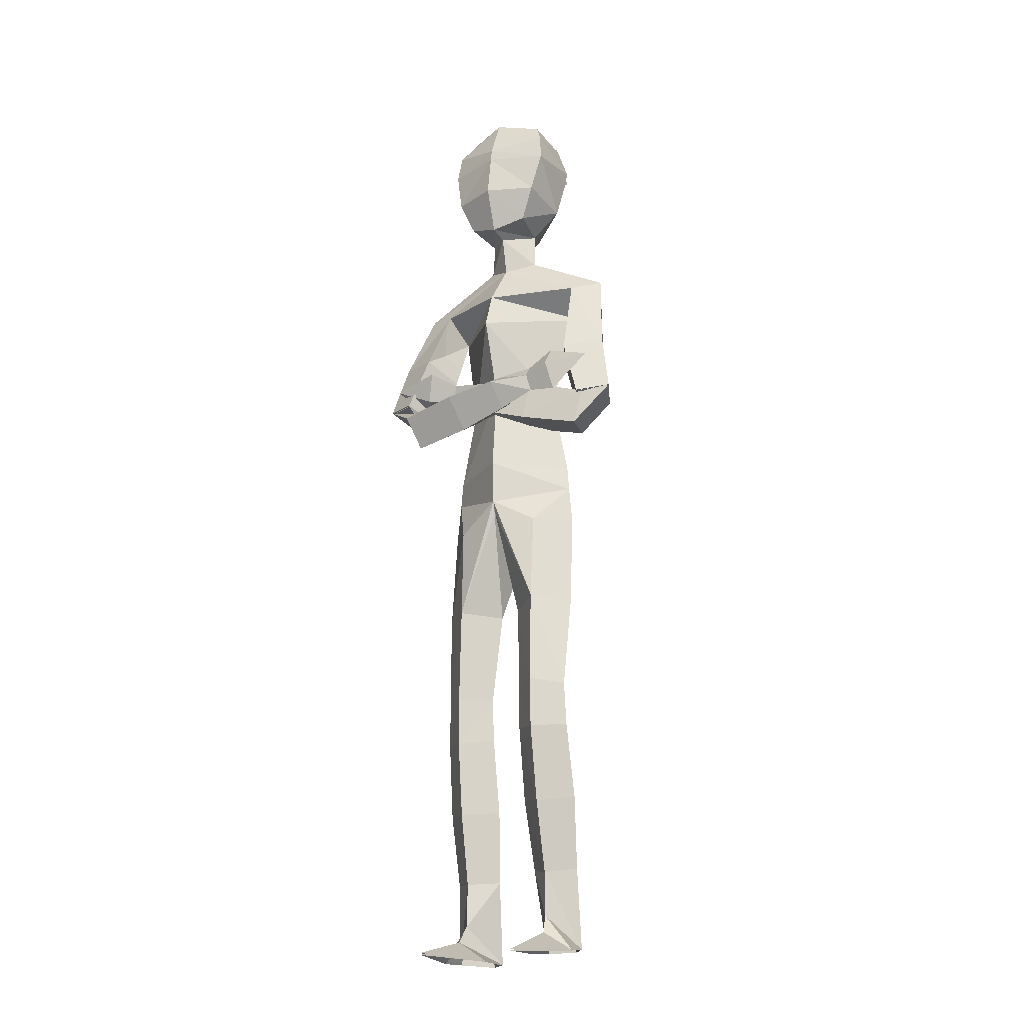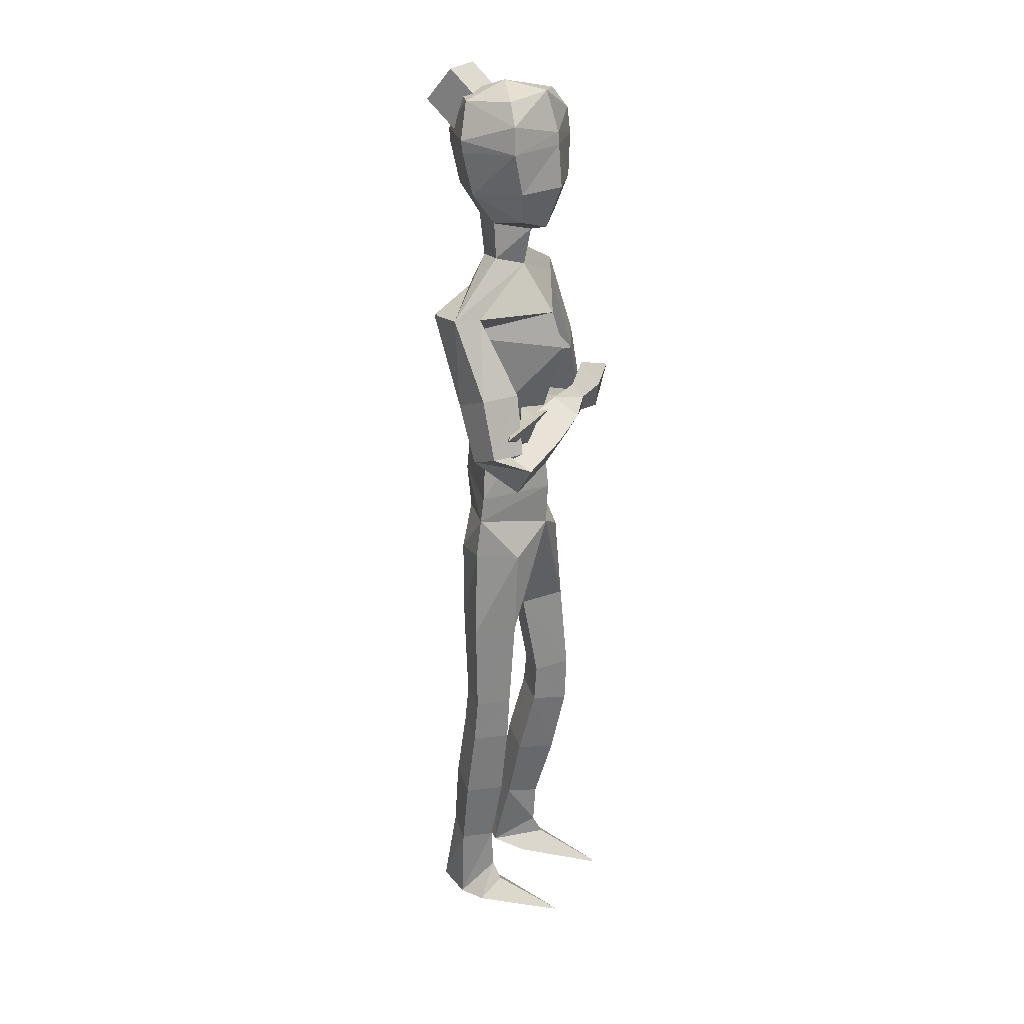
<metadata>
{"format":"obj","ext":"obj","renderer":"f3d","projection":"perspective","resolution":1024,"background":"white","views":[{"elev":-20.2,"azim":-150.8,"up":"+Y"},{"elev":27.2,"azim":117.3,"up":"+Y"}]}
</metadata>
<code>
v 2.87 159 12.37
v 2.862 164.8 7.579
v -4.659 158.8 12.08
v -4.668 164.6 7.291
v -5.027 163.4 17.7
v -5.035 169.2 12.91
v 2.503 163.6 17.99
v 2.494 169.5 13.2
v -0.5437 167 -3.935
v -0.0001899 84.31 11.45
v -0.004816 92.06 12.25
v -0 107 10.74
v 12.74 80.87 3.419
v 11.18 92.16 2.725
v 8.608 107.1 3.306
v -0.0005092 84.38 -4.804
v -0.006686 92.09 -5.183
v 0 107 -3.656
v 11.75 87.74 3.002
v 4.448 40.01 3.531
v 4.447 47.58 3.042
v 8.213 63.99 8.77
v 9.198 40.6 8.315
v 9.06 47.78 7.663
v 14.03 40.01 3.601
v 13.68 48.06 3.045
v 13.74 64.34 3.229
v 2.556 63.66 3.343
v 9.276 39.41 -1.191
v 9.062 47.86 -1.579
v 8.235 64.07 -2.345
v 7.743 79.49 -2.775
v 5.701 0.05874 9.228
v 4.941 14.38 6.756
v 4.16 26.94 5.155
v 9.196 14.92 11.05
v 9.187 27.57 10.23
v 13.49 14.39 6.805
v 14.3 26.94 5.238
v 9.246 13.85 2.486
v 9.27 26.3 0.1671
v 5.412 0.1643 2.32
v 9.2 6.31 2.16
v 9.632 3.374 0.2642
v 13.86 0.1729 2.39
v 9.598 0.1277 13.4
v 13.51 0.266 7.256
v 9.762 0.3202 -12.56
v -0.2221 160.1 -6.377
v 7.687 79.34 9.112
v -0.01972 143.7 9.061
v -0 123.9 10.72
v 13.15 124.7 7.59
v 19.11 130.1 3.837
v 4.811 137.3 3.228
v -0 127.1 -5.774
v 21.05 116.9 -2.723
v 22.75 106.9 -5.723
v 17.31 106.2 -4.492
v 14.95 128.9 10.28
v 18.24 114 3.562
v 20.4 104.5 -0.4484
v 16.66 103.1 -9.905
v 11.53 113.4 0.3901
v 14.77 104 -3.152
v 15.37 97.63 -6.581
v 14.01 129.1 1.564
v 14.29 116.3 -5.942
v 17.1 106.5 -8.447
v 15.79 101 -1.048
v 0 120.6 -7.992
v 0.01862 142.1 -1.287
v 7.076 108.7 -4.712
v -1.921 109.6 -5.356
v -8.539 109.8 -5.928
v 6.639 105.2 -10.66
v -2.264 106.7 -10.11
v -8.905 107.4 -7.956
v 5.31 99.38 -7.11
v -3.334 102.1 -7.274
v -9.543 104.5 -7.291
v 5.748 102.9 -1.166
v -2.977 104.9 -2.519
v -9.158 106.8 -5.263
v -21.21 109.6 -7.168
v -13 112.6 -5.662
v -13.59 108.6 -9.129
v -14.72 103.5 -7.998
v -14.03 107.5 -4.527
v 4.606 143.7 3.669
v -0 129.5 11.33
v -0 136 8.133
v -0 135.4 0.08541
v -0.8911 167.8 4.425
v 5.992 145.1 -2.772
v -0.9941 158 15.62
v -1.119 164.6 13.19
v 9.002 162.6 -2.701
v 6.802 166.2 -0.7731
v 0.2663 143 -4.453
v 0.1264 150.6 -7.295
v 8.37 150.8 -3.848
v -0.5957 148.5 13.37
v -0.1452 158 -6.58
v 9.69 158 -3.116
v -0.9165 155.8 15.44
v 8.44 149.6 5.857
v 6.305 165.3 8.165
v 9.219 159.1 7.601
v 9.102 157 7.401
v 0.1444 82.2 -4.057
v -12.69 80.61 3.208
v -11.41 91.94 3.885
v -8.613 107 3.334
v -11.87 87.51 3.626
v -3.42 40.79 -0.8749
v -3.594 47.88 -1.259
v -7.735 63.32 6.472
v -8.189 41.66 3.92
v -8.193 47.39 3.395
v -13 40.62 -0.7243
v -12.83 48.08 -1.151
v -13.29 64.21 1.019
v -2.093 63.79 1.04
v -8.229 39.8 -5.444
v -8.231 48.54 -5.764
v -7.793 64.75 -4.425
v -7.699 80.12 -3.128
v -3.817 1.445 8.635
v -3.291 15.73 4.973
v -2.816 28.08 2.176
v -7.564 16.57 9.196
v -7.865 29.08 7.167
v -11.84 15.53 5.028
v -12.95 27.85 2.267
v -7.574 14.68 0.7781
v -7.902 26.85 -2.725
v -3.698 0.9808 1.737
v -7.397 7.155 1.163
v -7.92 4.082 -0.4757
v -12.14 1.137 2.004
v -7.607 1.92 12.88
v -11.67 1.622 6.837
v -8.415 -0.005837 -13
v -7.582 78.53 8.671
v -13.12 124.8 7.644
v -19.1 130.1 4.214
v -4.811 137.3 3.228
v -21.04 115.8 0.4729
v -22.7 105.4 -0.4631
v -17.79 104.6 -2.188
v -14.76 130.1 10.65
v -18.03 114.2 7.125
v -20.19 104.2 5.133
v -16.12 98.45 -2.305
v -11.4 113 3.952
v -14.62 103.2 2.427
v -14.67 98.63 4.039
v -14.01 129 1.557
v -14.37 114.6 -2.75
v -17.11 104.5 -3.175
v -16.12 105 4.126
v -7.91 107.3 -4.601
v 0.9546 108.6 -5.903
v 7.532 109.3 -6.565
v -6.372 100.5 -4.752
v 2.178 103.2 -6.022
v 8.392 106.5 -5.665
v -4.866 100.7 2.008
v 3.389 103.4 -0.6159
v 9.262 105.6 -2.808
v -6.405 107.5 2.159
v 2.152 108.8 -0.4932
v 8.383 108.4 -3.704
v 20.21 110.2 -7.395
v 11.59 111.7 -8.978
v 13.03 106.8 -7.423
v 14.55 105.3 -2.539
v 13.02 110.2 -4.072
v -4.611 143.7 3.656
v -5.694 144.7 -3.217
v -9.847 162 -3.422
v -8.037 165.7 -1.341
v -8.355 150.3 -4.489
v -10.2 157.4 -3.878
v -9.085 149 5.186
v -8.169 164.8 7.611
v -10.62 158.5 6.842
v -10.35 156.3 6.657
v -0.04995 82.16 -4.163
v 2.62 159.2 12.2
v 2.613 164.6 7.728
v -4.41 159 11.93
v -4.418 164.4 7.459
v -4.765 163.4 17.36
v -4.773 168.9 12.89
v 2.265 163.7 17.63
v 2.257 169.1 13.16
v -0.5442 166.8 -3.738
v -0.0002022 84.34 11.14
v -0.004825 92.04 11.93
v -0 107.1 10.42
v 12.4 80.84 3.412
v 10.78 92.13 2.731
v 8.231 107.1 3.279
v -0.0004996 84.35 -4.551
v -0.006654 92.07 -4.868
v 0 107 -3.298
v 11.42 87.66 3.001
v 4.801 40 3.534
v 4.799 47.6 3.043
v 8.21 64 8.419
v 9.201 40.56 7.963
v 9.061 47.78 7.309
v 13.67 40 3.6
v 13.32 48.05 3.044
v 13.4 64.33 3.227
v 3.021 63.79 3.22
v 9.273 39.43 -0.8373
v 9.061 47.87 -1.226
v 8.21 64.12 -1.972
v 7.598 79.46 -2.56
v 5.962 0.001271 9.237
v 5.281 14.39 6.744
v 4.513 26.94 5.157
v 9.188 14.89 10.68
v 9.19 27.53 9.875
v 13.16 14.39 6.808
v 13.94 26.95 5.235
v 9.253 13.9 2.868
v 9.267 26.36 0.5172
v 5.601 0.002162 2.366
v 9.23 6.024 2.598
v 9.64 2.94 0.3797
v 13.68 0.002739 2.432
v 9.579 0.09031 13.03
v 13.21 0.1783 7.285
v 9.762 0.004971 -12.48
v -0.2299 160 -6.12
v 7.598 79.33 8.84
v -0.01923 143.8 8.757
v -0 123.9 10.45
v 12.88 125.1 7.501
v 18.78 130.1 4.011
v 4.545 137.1 3.305
v -0 127 -5.41
v 20.7 116.8 -2.607
v 22.43 106.8 -5.619
v 17.22 105.9 -4.572
v 14.83 129 10.06
v 18.11 114.1 3.284
v 20.27 104.6 -0.7573
v 16.6 103 -9.566
v 11.86 113.5 0.2708
v 15.09 104.2 -3.252
v 15.43 97.97 -6.496
v 13.93 129 1.837
v 14.45 116.2 -5.62
v 17.23 106.4 -8.129
v 15.83 101 -1.386
v 0 120.7 -7.649
v 0.01597 142.5 -0.974
v 7.027 108.4 -4.797
v -1.911 109.2 -5.438
v -8.628 109.2 -6.068
v 6.621 105.1 -10.31
v -2.23 106.6 -9.772
v -8.926 107.4 -7.679
v 5.388 99.72 -7.023
v -3.199 102.4 -7.186
v -9.425 105 -7.15
v 5.794 103 -1.507
v -2.88 105 -2.852
v -9.127 106.9 -5.538
v -20.31 109.4 -7.126
v -13.04 112 -5.805
v -13.6 108.6 -8.851
v -14.55 104.1 -7.85
v -13.98 107.6 -4.804
v 4.359 143.8 3.632
v -0 129.4 11.05
v -0 135.9 7.928
v -0 135.3 0.3305
v -0.8814 167.6 4.393
v 5.791 145.3 -2.648
v -0.9803 157.9 15.28
v -1.101 164.3 12.94
v 8.791 162.5 -2.524
v 6.671 165.9 -0.7291
v 0.2511 143.3 -4.26
v 0.1148 150.6 -7.028
v 8.127 150.9 -3.68
v -0.5904 148.7 13.09
v -0.1545 158 -6.319
v 9.434 158 -2.942
v -0.9064 155.9 15.12
v 8.203 149.7 5.755
v 6.135 165.1 8.041
v 8.98 159.1 7.467
v 8.854 157 7.282
v 0.3077 82.25 -3.872
v -12.35 80.59 3.197
v -11.01 91.92 3.888
v -8.236 107.1 3.306
v -11.54 87.43 3.614
v -3.773 40.78 -0.8716
v -3.946 47.89 -1.256
v -7.734 63.38 6.125
v -8.19 41.59 3.572
v -8.194 47.43 3.044
v -12.64 40.62 -0.7252
v -12.48 48.09 -1.152
v -12.95 64.21 1.016
v -2.562 63.93 0.935
v -8.227 39.85 -5.094
v -8.228 48.52 -5.412
v -7.776 64.76 -4.175
v -7.541 80.07 -2.902
v -4.078 1.392 8.654
v -3.631 15.73 4.96
v -3.169 28.08 2.177
v -7.555 16.5 8.839
v -7.867 29.01 6.82
v -11.51 15.54 5.031
v -12.6 27.86 2.262
v -7.583 14.77 1.152
v -7.901 26.94 -2.381
v -3.888 0.8261 1.8
v -7.42 6.907 1.622
v -7.931 3.66 -0.3248
v -11.96 0.9681 2.057
v -7.598 1.852 12.51
v -11.36 1.531 6.866
v -8.418 -0.3141 -12.9
v -7.494 78.56 8.399
v -12.86 125.3 7.541
v -18.76 130.1 4.388
v -4.545 137.1 3.305
v -20.69 115.7 0.5992
v -22.38 105.4 -0.3461
v -17.66 104.3 -1.956
v -14.64 130.2 10.41
v -17.91 114.3 6.828
v -20.06 104.2 4.806
v -16.1 98.7 -2.063
v -11.73 113.2 3.817
v -14.94 103.3 2.313
v -14.77 98.87 3.799
v -13.93 129 1.83
v -14.51 114.6 -2.412
v -17.24 104.4 -2.844
v -16.13 104.7 3.881
v -7.814 107 -4.36
v 0.9919 108.4 -5.653
v 7.696 108.9 -6.175
v -6.387 100.8 -4.5
v 2.114 103.4 -5.763
v 8.386 106.7 -5.463
v -4.99 100.9 1.773
v 3.211 103.6 -0.8336
v 9.069 106 -3.192
v -6.417 107.2 1.913
v 2.09 108.5 -0.7236
v 8.379 108.2 -3.904
v 19.33 110 -7.194
v 11.71 111.3 -8.563
v 13.02 107 -7.218
v 14.31 105.7 -2.926
v 13 110 -4.271
v -4.365 143.8 3.618
v -5.517 144.9 -3.079
v -9.643 161.9 -3.23
v -7.896 165.5 -1.287
v -8.132 150.4 -4.303
v -9.954 157.4 -3.685
v -8.847 149.1 5.102
v -7.976 164.6 7.5
v -10.37 158.4 6.726
v -10.09 156.4 6.556
v -0.3077 82.25 -3.872
o Ноль_объект.2;lightgroup=0
f 127 190 16
f 3 4 6
f 5 6 8
f 7 8 2
f 2 8 6
f 7 1 3
f 105 102 107
f 15 53 71
f 53 67 56
f 93 54 55
f 39 25 29
f 19 13 50
f 11 12 15
f 105 98 49
f 19 10 11
f 13 19 32
f 14 15 18
f 51 103 107
f 33 42 44
f 54 60 91
f 92 55 54
f 106 96 109
f 81 88 89
f 87 85 88
f 84 89 86
f 88 85 89
f 75 86 87
f 89 85 86
f 50 10 19
f 34 35 37
f 30 31 28
f 35 20 23
f 83 74 73
f 47 38 40
f 46 36 38
f 31 111 28
f 82 79 80
f 36 37 39
f 19 14 17
f 42 48 44
f 41 29 20
f 43 44 45
f 74 77 76
f 23 24 26
f 77 78 81
f 27 13 32
f 40 41 35
f 66 63 76
f 24 22 27
f 80 81 84
f 22 50 13
f 70 82 73
f 43 40 34
f 83 84 75
f 38 39 41
f 78 87 88
f 86 85 87
f 96 97 108
f 54 57 61
f 57 58 62
f 58 59 63
f 68 69 58
f 77 80 79
f 93 56 67
f 60 61 64
f 61 62 65
f 62 63 66
f 82 70 66
f 44 48 45
f 53 64 68
f 64 65 69
f 65 66 70
f 72 93 55
f 67 68 57
f 69 70 59
f 10 28 111
f 33 34 36
f 59 73 76
f 25 26 30
f 74 75 78
f 29 30 21
f 19 16 32
f 26 27 31
f 98 9 49
f 99 94 9
f 97 94 108
f 12 52 53
f 52 91 60
f 51 90 55
f 37 23 25
f 20 21 24
f 21 28 22
f 28 50 22
f 95 102 101
f 104 101 102
f 107 102 95
f 94 99 108
f 108 99 98
f 109 98 105
f 107 103 106
f 98 99 9
f 90 95 100
f 28 10 50
f 31 32 16
f 185 189 186
f 114 18 71
f 146 71 56
f 93 148 147
f 135 137 125
f 115 145 112
f 11 113 114
f 185 104 49
f 115 113 11
f 112 128 115
f 113 17 18
f 51 180 186
f 129 139 140
f 147 92 91
f 92 147 148
f 106 189 188
f 171 174 179
f 177 178 175
f 174 165 176
f 178 179 175
f 165 168 177
f 179 176 175
f 145 115 10
f 130 132 133
f 126 117 124
f 131 133 119
f 173 172 163
f 143 139 136
f 142 143 134
f 127 124 190
f 172 173 170
f 132 134 135
f 115 16 17
f 138 140 144
f 137 131 116
f 139 143 141
f 164 163 166
f 119 121 122
f 167 170 171
f 123 127 128
f 136 130 131
f 158 169 166
f 120 122 123
f 170 173 174
f 118 123 112
f 162 151 163
f 139 129 130
f 173 164 165
f 134 136 137
f 168 171 178
f 176 177 175
f 96 188 187
f 147 152 153
f 149 153 154
f 150 154 155
f 160 149 150
f 167 166 169
f 93 147 159
f 152 146 156
f 153 156 157
f 154 157 158
f 172 169 158
f 140 141 144
f 146 159 160
f 156 160 161
f 157 161 162
f 72 180 148
f 159 147 149
f 161 150 151
f 10 16 190
f 129 142 132
f 151 155 166
f 121 125 126
f 164 167 168
f 125 116 117
f 115 128 16
f 122 126 127
f 182 49 9
f 183 9 94
f 97 187 94
f 12 114 146
f 52 146 152
f 51 92 148
f 133 135 121
f 116 119 120
f 117 120 118
f 124 118 145
f 181 100 101
f 104 185 184
f 186 180 181
f 94 187 183
f 187 188 182
f 188 189 185
f 186 189 106
f 182 9 183
f 180 72 100
f 124 145 10
f 127 16 128
f 3 6 5
f 5 8 7
f 7 2 1
f 2 6 4
f 7 3 5
f 105 107 110
f 15 71 18
f 53 56 71
f 39 29 41
f 11 15 14
f 105 49 104
f 19 11 14
f 14 18 17
f 51 107 90
f 33 44 43
f 54 91 92
f 106 109 110
f 81 89 84
f 84 86 75
f 75 87 78
f 34 37 36
f 30 28 21
f 35 23 37
f 83 73 82
f 47 40 43
f 46 38 47
f 82 80 83
f 36 39 38
f 19 17 16
f 41 20 35
f 43 45 47
f 74 76 73
f 23 26 25
f 77 81 80
f 27 32 31
f 40 35 34
f 66 76 79
f 24 27 26
f 80 84 83
f 22 13 27
f 70 73 59
f 43 34 33
f 83 75 74
f 38 41 40
f 78 88 81
f 96 108 109
f 54 61 60
f 57 62 61
f 58 63 62
f 68 58 57
f 77 79 76
f 93 67 54
f 60 64 53
f 61 65 64
f 62 66 65
f 82 66 79
f 53 68 67
f 64 69 68
f 65 70 69
f 72 55 90
f 67 57 54
f 69 59 58
f 10 111 16
f 33 36 46
f 59 76 63
f 25 30 29
f 74 78 77
f 29 21 20
f 26 31 30
f 12 53 15
f 52 60 53
f 51 55 92
f 37 25 39
f 20 24 23
f 21 22 24
f 95 101 100
f 104 102 105
f 107 95 90
f 108 98 109
f 109 105 110
f 107 106 110
f 90 100 72
f 31 16 111
f 185 186 184
f 114 71 146
f 146 56 159
f 135 125 121
f 11 114 12
f 185 49 182
f 115 11 10
f 113 18 114
f 51 186 103
f 129 140 138
f 147 91 152
f 106 188 96
f 171 179 178
f 174 176 179
f 165 177 176
f 130 133 131
f 126 124 127
f 131 119 116
f 173 163 164
f 143 136 134
f 142 134 132
f 172 170 169
f 132 135 133
f 115 17 113
f 137 116 125
f 139 141 140
f 164 166 167
f 119 122 120
f 167 171 168
f 123 128 112
f 136 131 137
f 158 166 155
f 120 123 118
f 170 174 171
f 118 112 145
f 162 163 172
f 139 130 136
f 173 165 174
f 134 137 135
f 168 178 177
f 96 187 97
f 147 153 149
f 149 154 150
f 150 155 151
f 160 150 161
f 167 169 170
f 93 159 56
f 152 156 153
f 153 157 154
f 154 158 155
f 172 158 162
f 146 160 156
f 156 161 157
f 157 162 158
f 72 148 93
f 159 149 160
f 161 151 162
f 10 190 124
f 129 132 130
f 151 166 163
f 121 126 122
f 164 168 165
f 125 117 126
f 122 127 123
f 12 146 52
f 52 152 91
f 51 148 180
f 133 121 119
f 116 120 117
f 117 118 124
f 181 101 184
f 104 184 101
f 186 181 184
f 187 182 183
f 188 185 182
f 186 106 103
f 180 100 181
f 206 380 317
f 196 194 193
f 198 196 195
f 192 198 197
f 196 198 192
f 193 191 197
f 297 292 295
f 261 243 205
f 246 257 243
f 245 244 283
f 219 215 229
f 240 203 209
f 205 202 201
f 239 288 295
f 201 200 209
f 222 209 203
f 208 205 204
f 297 293 241
f 234 232 223
f 281 250 244
f 244 245 282
f 299 286 296
f 279 278 271
f 278 275 277
f 276 279 274
f 279 275 278
f 277 276 265
f 276 275 279
f 209 200 240
f 227 225 224
f 218 221 220
f 213 210 225
f 263 264 273
f 230 228 237
f 228 226 236
f 218 301 221
f 270 269 272
f 229 227 226
f 207 204 209
f 234 238 232
f 210 219 231
f 235 234 233
f 266 267 264
f 216 214 213
f 271 268 267
f 222 203 217
f 225 231 230
f 266 253 256
f 217 212 214
f 274 271 270
f 203 240 212
f 263 272 260
f 224 230 233
f 265 274 273
f 231 229 228
f 278 277 268
f 277 275 276
f 298 287 286
f 251 247 244
f 252 248 247
f 253 249 248
f 248 259 258
f 269 270 267
f 257 246 283
f 254 251 250
f 255 252 251
f 256 253 252
f 256 260 272
f 235 238 234
f 258 254 243
f 259 255 254
f 260 256 255
f 245 283 262
f 247 258 257
f 249 260 259
f 301 218 200
f 226 224 223
f 266 263 249
f 220 216 215
f 268 265 264
f 211 220 219
f 222 206 209
f 221 217 216
f 239 199 288
f 199 284 289
f 298 284 287
f 243 242 202
f 250 281 242
f 245 280 241
f 215 213 227
f 214 211 210
f 212 218 211
f 212 240 218
f 291 292 285
f 292 291 294
f 285 292 297
f 298 289 284
f 288 289 298
f 295 288 299
f 296 293 297
f 199 289 288
f 290 285 280
f 240 200 218
f 206 222 221
f 376 379 375
f 261 208 304
f 246 261 336
f 337 338 283
f 315 327 325
f 302 335 305
f 304 303 201
f 239 294 375
f 201 303 305
f 305 318 302
f 208 207 303
f 376 370 241
f 330 329 319
f 281 282 337
f 338 337 282
f 378 379 296
f 369 364 361
f 365 368 367
f 366 355 364
f 365 369 368
f 367 358 355
f 365 366 369
f 200 305 335
f 323 322 320
f 314 307 316
f 309 323 321
f 353 362 363
f 326 329 333
f 324 333 332
f 380 314 317
f 360 363 362
f 325 324 322
f 207 206 305
f 334 330 328
f 306 321 327
f 331 333 329
f 356 353 354
f 312 311 309
f 361 360 357
f 318 317 313
f 321 320 326
f 356 359 348
f 313 312 310
f 364 363 360
f 302 313 308
f 353 341 352
f 320 319 329
f 355 354 363
f 327 326 324
f 368 361 358
f 365 367 366
f 377 378 286
f 343 342 337
f 344 343 339
f 345 344 340
f 340 339 350
f 359 356 357
f 349 337 283
f 346 336 342
f 347 346 343
f 348 347 344
f 348 359 362
f 334 331 330
f 350 349 336
f 351 350 346
f 352 351 347
f 338 370 262
f 339 337 349
f 341 340 351
f 380 206 200
f 322 332 319
f 356 345 341
f 316 315 311
f 358 357 354
f 307 306 315
f 206 318 305
f 317 316 312
f 199 239 372
f 284 199 373
f 284 377 287
f 336 304 202
f 342 336 242
f 338 282 241
f 311 325 323
f 310 309 306
f 308 310 307
f 335 308 314
f 291 290 371
f 374 375 294
f 371 370 376
f 373 377 284
f 372 378 377
f 375 379 378
f 296 379 376
f 373 199 372
f 290 262 370
f 200 335 314
f 318 206 317
f 195 196 193
f 197 198 195
f 191 192 197
f 194 196 192
f 195 193 197
f 300 297 295
f 208 261 205
f 261 246 243
f 231 219 229
f 204 205 201
f 294 239 295
f 204 201 209
f 207 208 204
f 280 297 241
f 233 234 223
f 282 281 244
f 300 299 296
f 274 279 271
f 265 276 274
f 268 277 265
f 226 227 224
f 211 218 220
f 227 213 225
f 272 263 273
f 233 230 237
f 237 228 236
f 273 270 272
f 228 229 226
f 206 207 209
f 225 210 231
f 237 235 233
f 263 266 264
f 215 216 213
f 270 271 267
f 221 222 217
f 224 225 230
f 269 266 256
f 216 217 214
f 273 274 270
f 217 203 212
f 249 263 260
f 223 224 233
f 264 265 273
f 230 231 228
f 271 278 268
f 299 298 286
f 250 251 244
f 251 252 247
f 252 253 248
f 247 248 258
f 266 269 267
f 244 257 283
f 243 254 250
f 254 255 251
f 255 256 252
f 269 256 272
f 257 258 243
f 258 259 254
f 259 260 255
f 280 245 262
f 244 247 257
f 248 249 259
f 206 301 200
f 236 226 223
f 253 266 249
f 219 220 215
f 267 268 264
f 210 211 219
f 220 221 216
f 205 243 202
f 243 250 242
f 282 245 241
f 229 215 227
f 213 214 210
f 214 212 211
f 290 291 285
f 295 292 294
f 280 285 297
f 299 288 298
f 300 295 299
f 300 296 297
f 262 290 280
f 301 206 221
f 374 376 375
f 336 261 304
f 349 246 336
f 311 315 325
f 202 304 201
f 372 239 375
f 200 201 305
f 304 208 303
f 293 376 241
f 328 330 319
f 342 281 337
f 286 378 296
f 368 369 361
f 369 366 364
f 366 367 355
f 321 323 320
f 317 314 316
f 306 309 321
f 354 353 363
f 324 326 333
f 322 324 332
f 359 360 362
f 323 325 322
f 303 207 305
f 315 306 327
f 330 331 329
f 357 356 354
f 310 312 309
f 358 361 357
f 302 318 313
f 327 321 326
f 345 356 348
f 308 313 310
f 361 364 360
f 335 302 308
f 362 353 352
f 326 320 329
f 364 355 363
f 325 327 324
f 367 368 358
f 287 377 286
f 339 343 337
f 340 344 339
f 341 345 340
f 351 340 350
f 360 359 357
f 246 349 283
f 343 346 342
f 344 347 343
f 345 348 344
f 352 348 362
f 346 350 336
f 347 351 346
f 348 352 347
f 283 338 262
f 350 339 349
f 352 341 351
f 314 380 200
f 320 322 319
f 353 356 341
f 312 316 311
f 355 358 354
f 316 307 315
f 313 317 312
f 242 336 202
f 281 342 242
f 370 338 241
f 309 311 323
f 307 310 306
f 314 308 307
f 374 291 371
f 291 374 294
f 374 371 376
f 373 372 377
f 372 375 378
f 293 296 376
f 371 290 370

</code>
